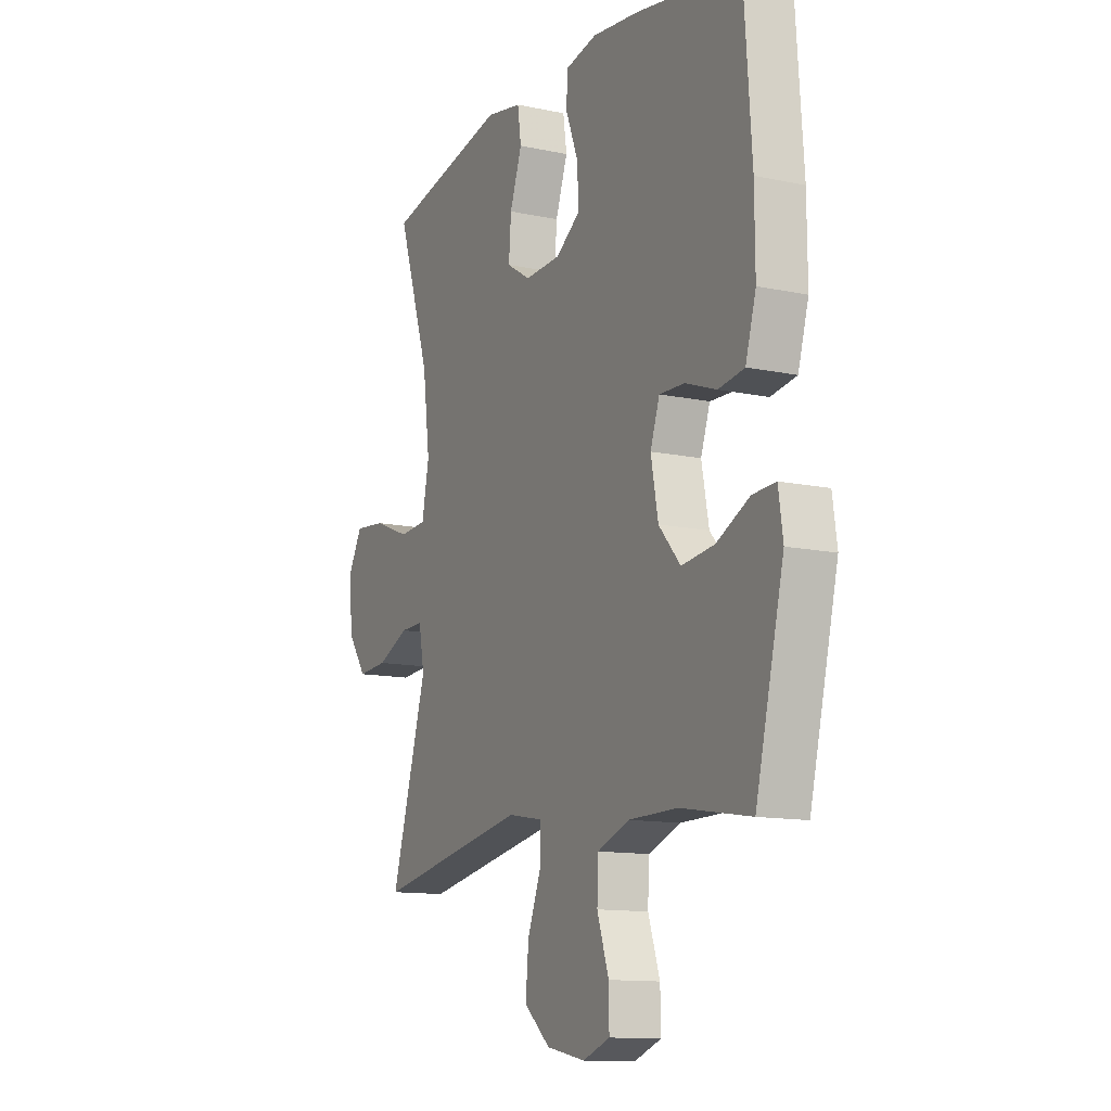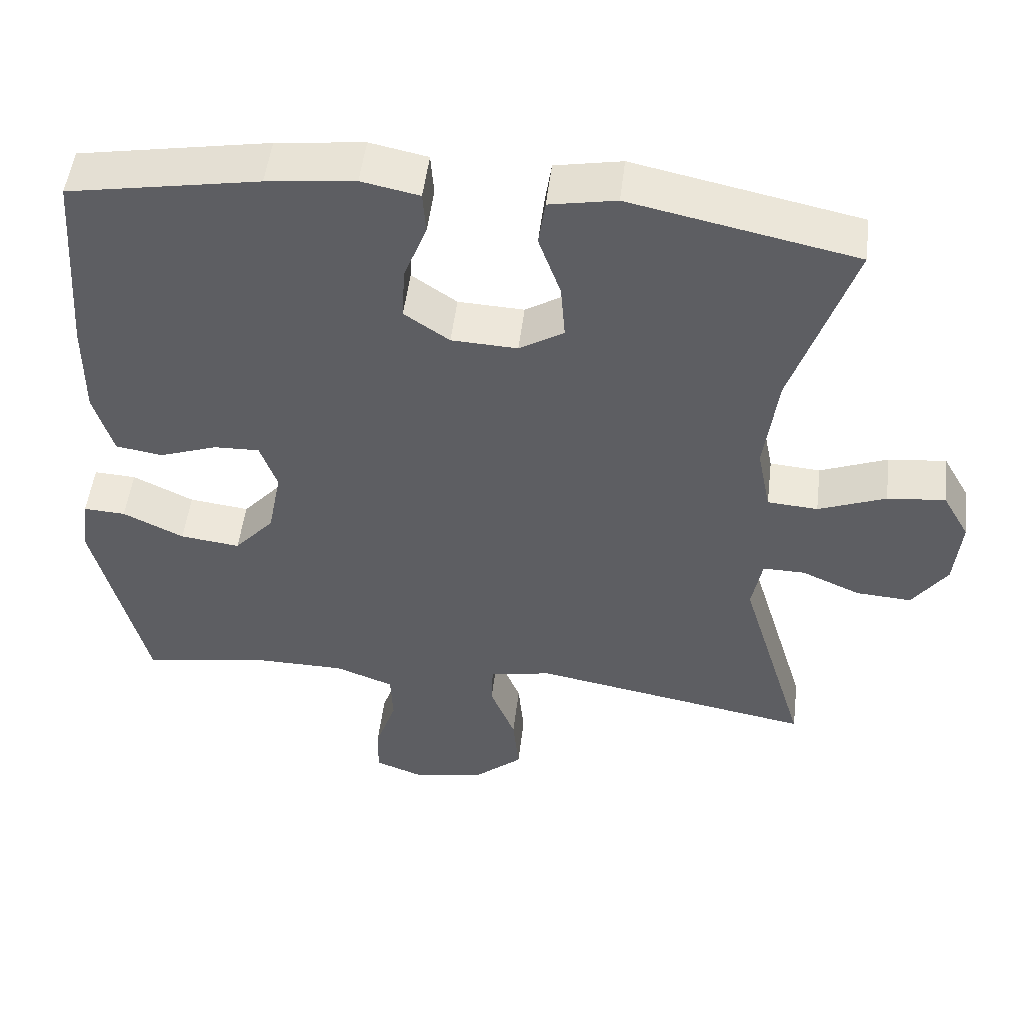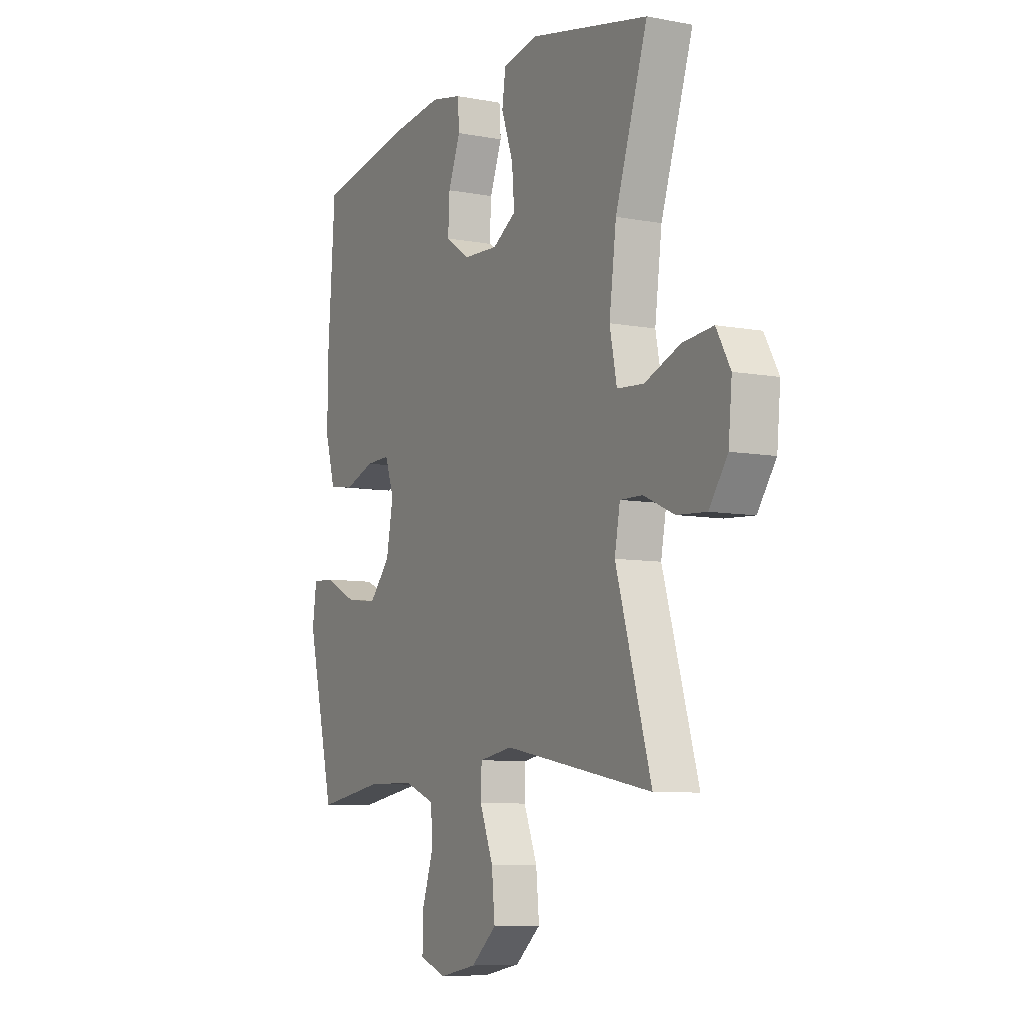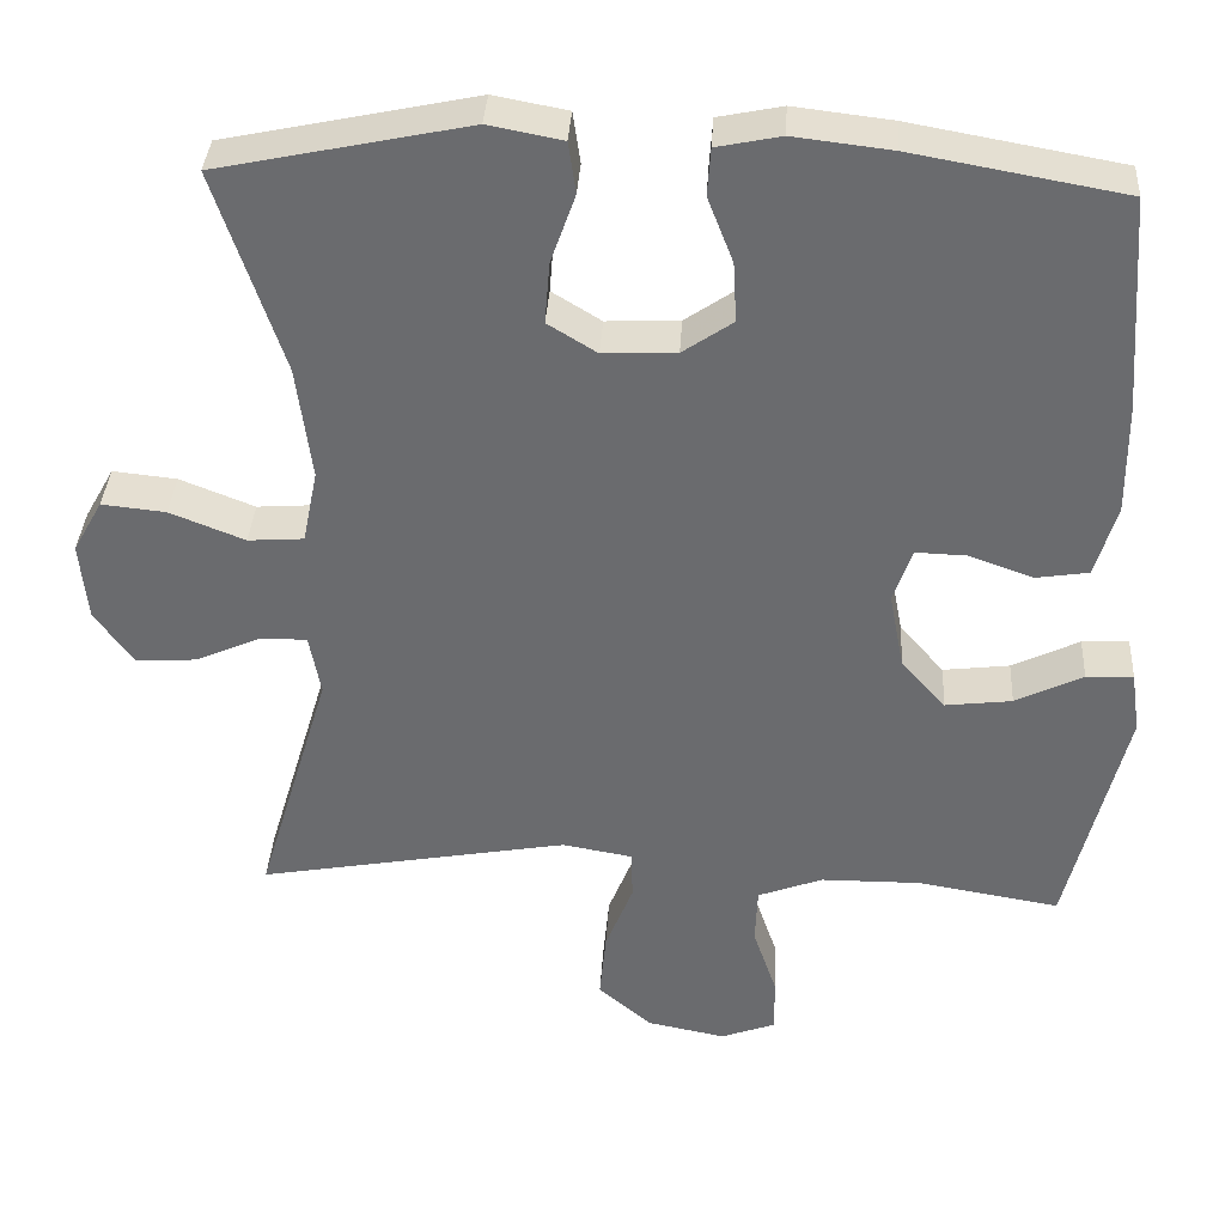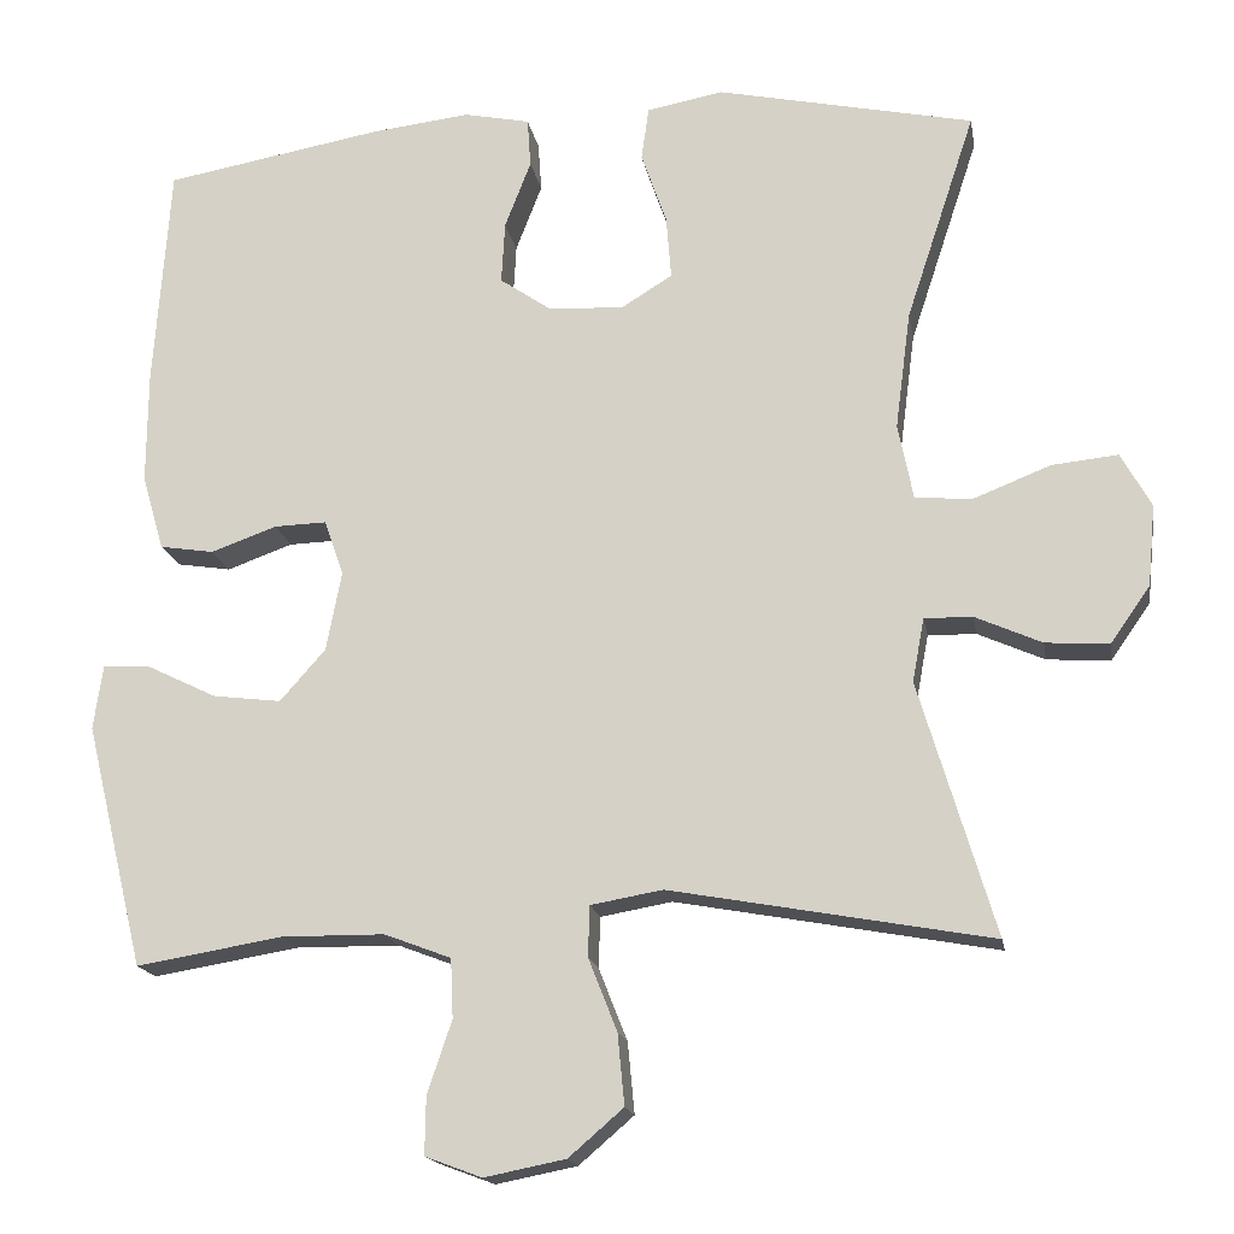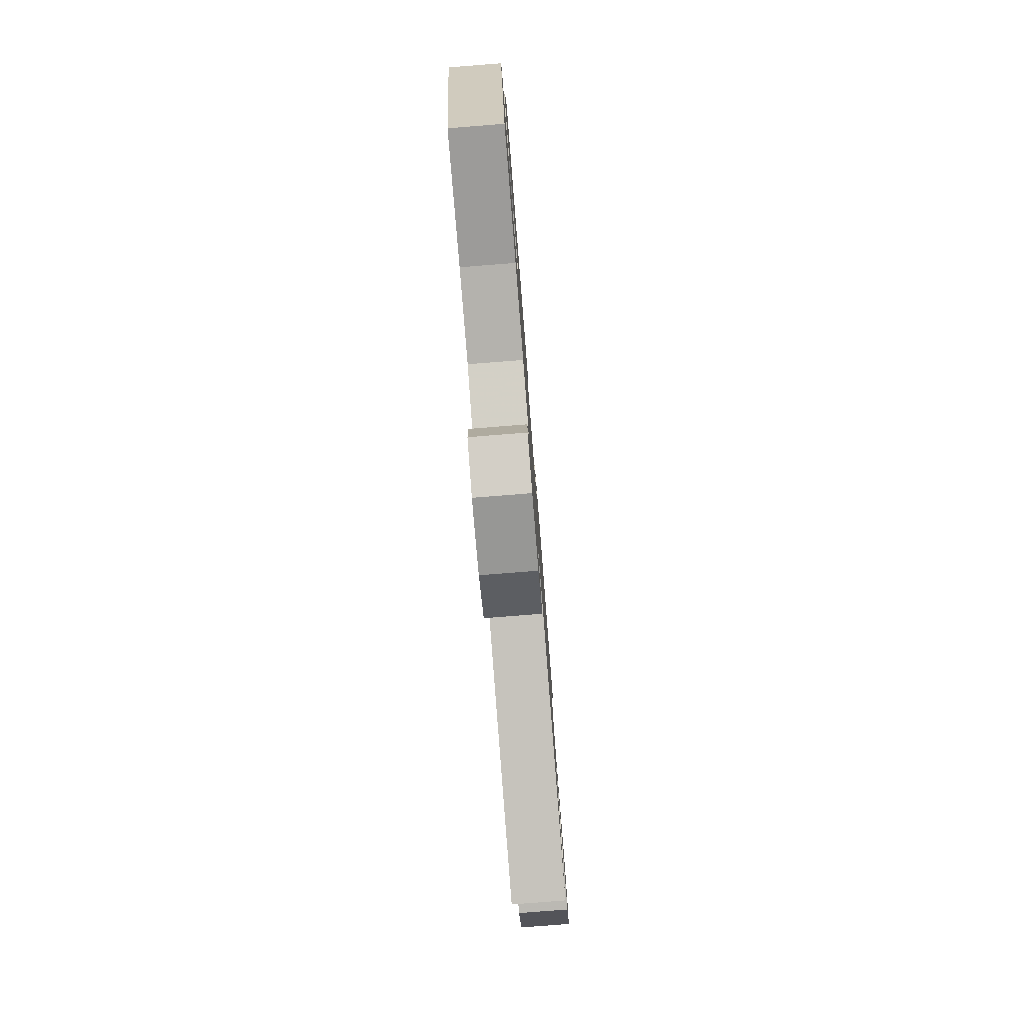
<metadata>
{"format":"obj","ext":"obj","renderer":"f3d","projection":"perspective","resolution":1024,"background":"white","views":[{"elev":-12.4,"azim":63.5,"up":"+Z"},{"elev":50.8,"azim":-173.1,"up":"+Z"},{"elev":-7.8,"azim":-117.9,"up":"+Z"},{"elev":36.2,"azim":3.4,"up":"+Z"},{"elev":-16.9,"azim":-170.4,"up":"+Z"},{"elev":-79.1,"azim":94.5,"up":"+Z"}]}
</metadata>
<code>
v -0.5 0.07 0.5
v -0.196 0.07 0.564
v -0.106 0.07 0.547
v -0.097 0.07 0.484
v -0.127 0.07 0.399
v -0.133 0.07 0.324
v -0.073 0.07 0.287
v 0.016 0.07 0.291
v 0.077 0.07 0.333
v 0.073 0.07 0.406
v 0.042 0.07 0.486
v 0.046 0.07 0.544
v 0.124 0.07 0.56
v 0.243 0.07 0.546
v 0.5 0.07 0.5
v 0.519 0.07 0.235
v 0.52 0.07 0.102
v 0.494 0.07 0.013
v 0.43 0.07 0.003
v 0.352 0.07 0.031
v 0.29 0.07 0.033
v 0.267 0.07 -0.033
v 0.285 0.07 -0.127
v 0.339 0.07 -0.188
v 0.42 0.07 -0.178
v 0.502 0.07 -0.138
v 0.559 0.07 -0.135
v 0.57 0.07 -0.211
v 0.5 0.07 -0.5
v 0.327 0.07 -0.471
v 0.205 0.07 -0.472
v 0.126 0.07 -0.502
v 0.123 0.07 -0.572
v 0.152 0.07 -0.658
v 0.153 0.07 -0.726
v 0.086 0.07 -0.751
v -0.01 0.07 -0.732
v -0.075 0.07 -0.676
v -0.067 0.07 -0.592
v -0.033 0.07 -0.506
v -0.035 0.07 -0.446
v -0.12 0.07 -0.431
v -0.5 0.07 -0.5
v -0.41 0.07 -0.199
v -0.424 0.07 -0.124
v -0.481 0.07 -0.125
v -0.56 0.07 -0.16
v -0.635 0.07 -0.165
v -0.682 0.07 -0.098
v -0.691 0.07 -0.002
v -0.655 0.07 0.062
v -0.577 0.07 0.054
v -0.486 0.07 0.018
v -0.418 0.07 0.023
v -0.4 0.07 0.113
v -0.418 0.07 0.252
v -0.5 0 0.5
v -0.196 0 0.564
v -0.106 0 0.547
v -0.097 0 0.484
v -0.127 0 0.399
v -0.133 0 0.324
v -0.073 0 0.287
v 0.016 0 0.291
v 0.077 0 0.333
v 0.073 0 0.406
v 0.042 0 0.486
v 0.046 0 0.544
v 0.124 0 0.56
v 0.243 0 0.546
v 0.5 0 0.5
v 0.519 0 0.235
v 0.52 0 0.102
v 0.494 0 0.013
v 0.43 0 0.003
v 0.352 0 0.031
v 0.29 0 0.033
v 0.267 0 -0.033
v 0.285 0 -0.127
v 0.339 0 -0.188
v 0.42 0 -0.178
v 0.502 0 -0.138
v 0.559 0 -0.135
v 0.57 0 -0.211
v 0.5 0 -0.5
v 0.327 0 -0.471
v 0.205 0 -0.472
v 0.126 0 -0.502
v 0.123 0 -0.572
v 0.152 0 -0.658
v 0.153 0 -0.726
v 0.086 0 -0.751
v -0.01 0 -0.732
v -0.075 0 -0.676
v -0.067 0 -0.592
v -0.033 0 -0.506
v -0.035 0 -0.446
v -0.12 0 -0.431
v -0.5 0 -0.5
v -0.41 0 -0.199
v -0.424 0 -0.124
v -0.481 0 -0.125
v -0.56 0 -0.16
v -0.635 0 -0.165
v -0.682 0 -0.098
v -0.691 0 -0.002
v -0.655 0 0.062
v -0.577 0 0.054
v -0.486 0 0.018
v -0.418 0 0.023
v -0.4 0 0.113
v -0.418 0 0.252
f 51 52 53
f 50 51 53
f 49 50 53
f 48 49 53
f 47 48 53
f 46 47 53
f 45 46 53 54
f 44 45 54 55
f 42 43 44
f 41 42 44 55
f 38 39 40
f 37 38 40
f 36 37 40
f 35 36 40
f 34 35 40
f 33 34 40
f 32 33 40 41
f 41 55 56
f 32 41 56
f 31 32 56
f 28 29 30
f 27 28 30
f 26 27 30
f 25 26 30
f 24 25 30 31
f 18 19 20
f 17 18 20
f 16 17 20
f 15 16 20
f 14 15 20
f 13 14 20
f 12 13 20
f 11 12 20
f 10 11 20
f 9 10 20 21
f 8 9 21 22
f 3 4 5
f 2 3 5
f 1 2 5
f 56 1 5
f 56 5 6
f 31 56 6
f 24 31 6
f 23 24 6
f 7 8 22 23
f 6 7 23
f 109 108 107
f 109 107 106
f 109 106 105
f 109 105 104
f 109 104 103
f 109 103 102
f 110 109 102 101
f 111 110 101 100
f 100 99 98
f 111 100 98 97
f 96 95 94
f 96 94 93
f 96 93 92
f 96 92 91
f 96 91 90
f 96 90 89
f 97 96 89 88
f 112 111 97
f 112 97 88
f 112 88 87
f 86 85 84
f 86 84 83
f 86 83 82
f 86 82 81
f 87 86 81 80
f 76 75 74
f 76 74 73
f 76 73 72
f 76 72 71
f 76 71 70
f 76 70 69
f 76 69 68
f 76 68 67
f 76 67 66
f 77 76 66 65
f 78 77 65 64
f 61 60 59
f 61 59 58
f 61 58 57
f 61 57 112
f 62 61 112
f 62 112 87
f 62 87 80
f 62 80 79
f 79 78 64 63
f 79 63 62
f 1 57 58 2
f 2 58 59 3
f 3 59 60 4
f 4 60 61 5
f 5 61 62 6
f 6 62 63 7
f 7 63 64 8
f 8 64 65 9
f 9 65 66 10
f 10 66 67 11
f 11 67 68 12
f 12 68 69 13
f 13 69 70 14
f 14 70 71 15
f 15 71 72 16
f 16 72 73 17
f 17 73 74 18
f 18 74 75 19
f 19 75 76 20
f 20 76 77 21
f 21 77 78 22
f 22 78 79 23
f 23 79 80 24
f 24 80 81 25
f 25 81 82 26
f 26 82 83 27
f 27 83 84 28
f 28 84 85 29
f 29 85 86 30
f 30 86 87 31
f 31 87 88 32
f 32 88 89 33
f 33 89 90 34
f 34 90 91 35
f 35 91 92 36
f 36 92 93 37
f 37 93 94 38
f 38 94 95 39
f 39 95 96 40
f 40 96 97 41
f 41 97 98 42
f 42 98 99 43
f 43 99 100 44
f 44 100 101 45
f 45 101 102 46
f 46 102 103 47
f 47 103 104 48
f 48 104 105 49
f 49 105 106 50
f 50 106 107 51
f 51 107 108 52
f 52 108 109 53
f 53 109 110 54
f 54 110 111 55
f 55 111 112 56
f 56 112 57 1

</code>
